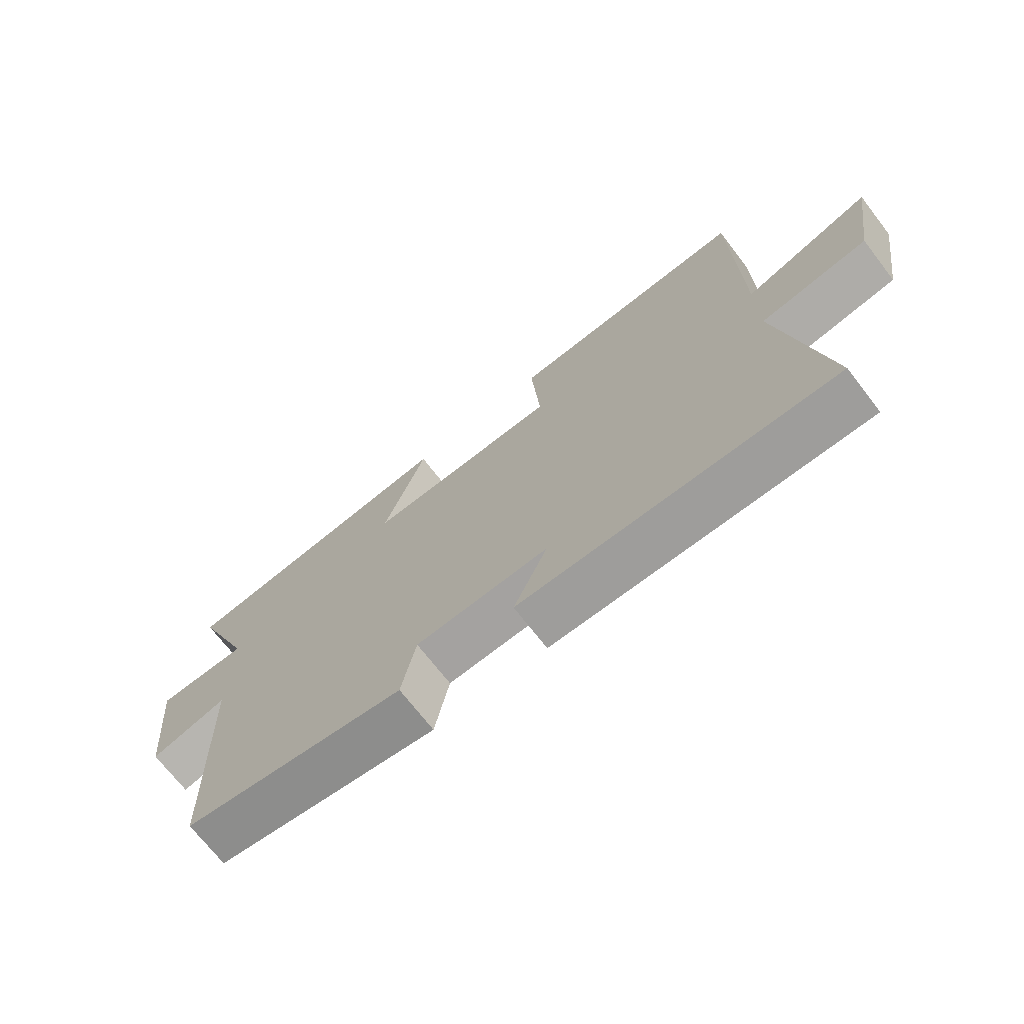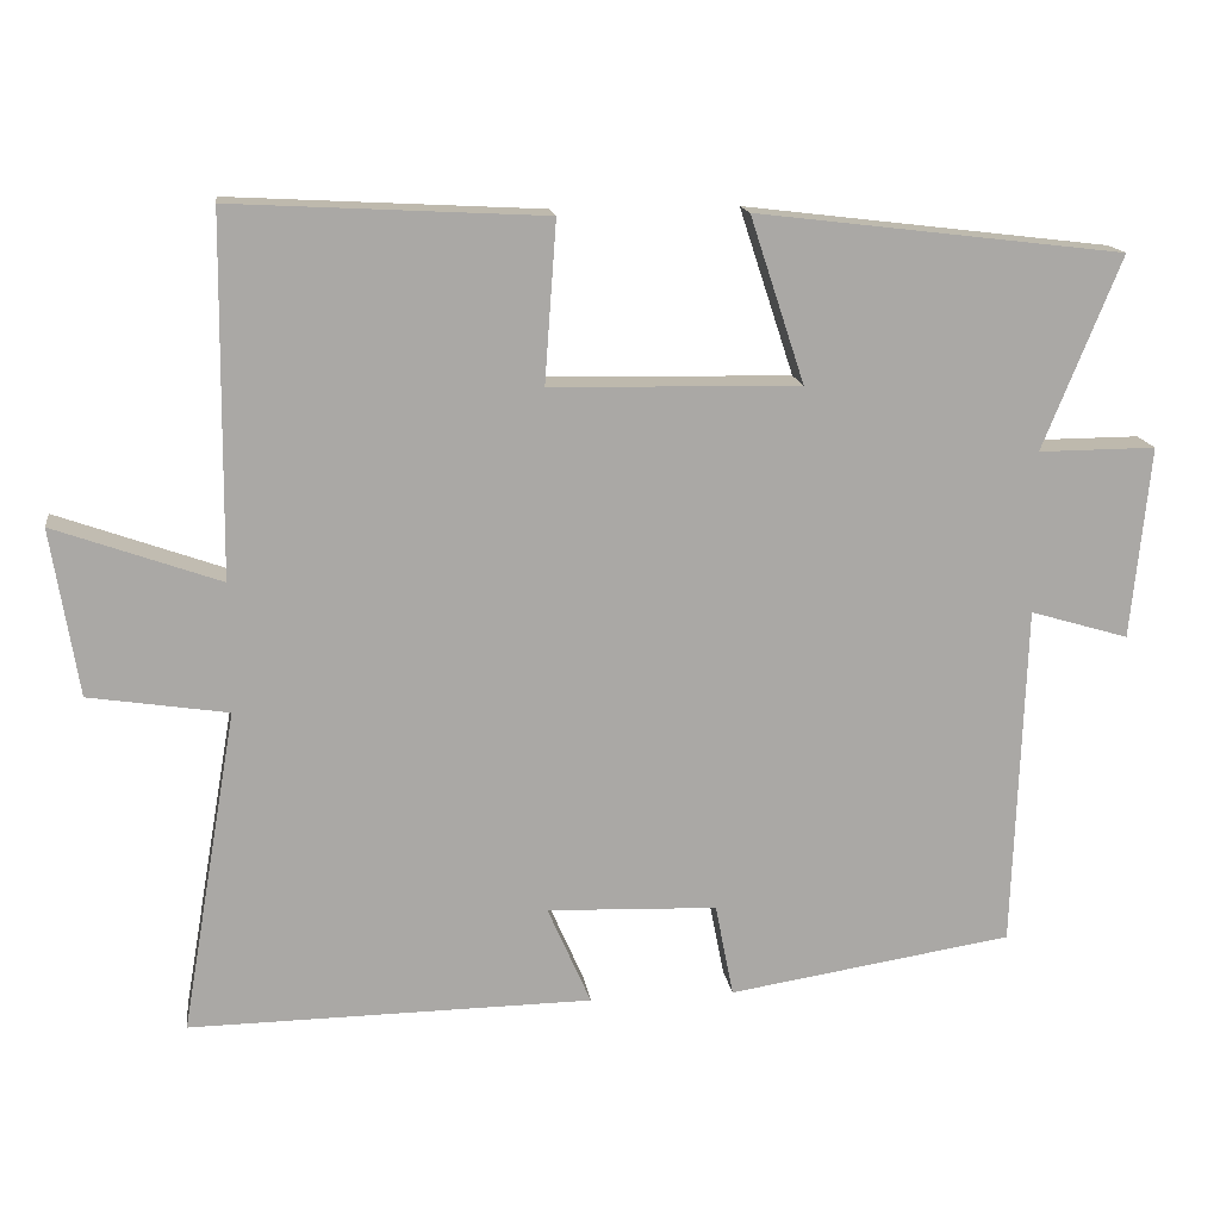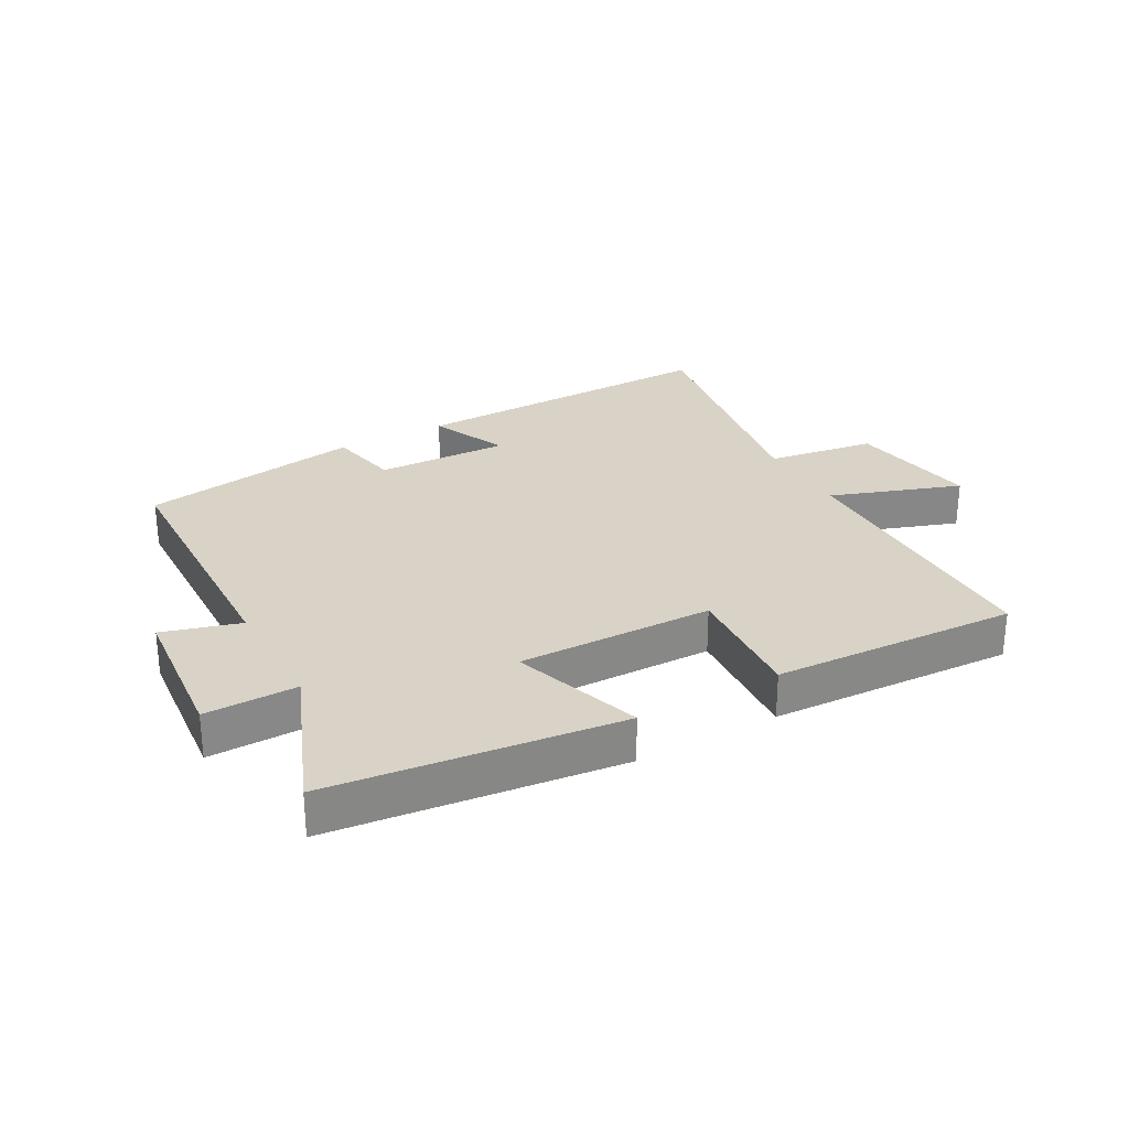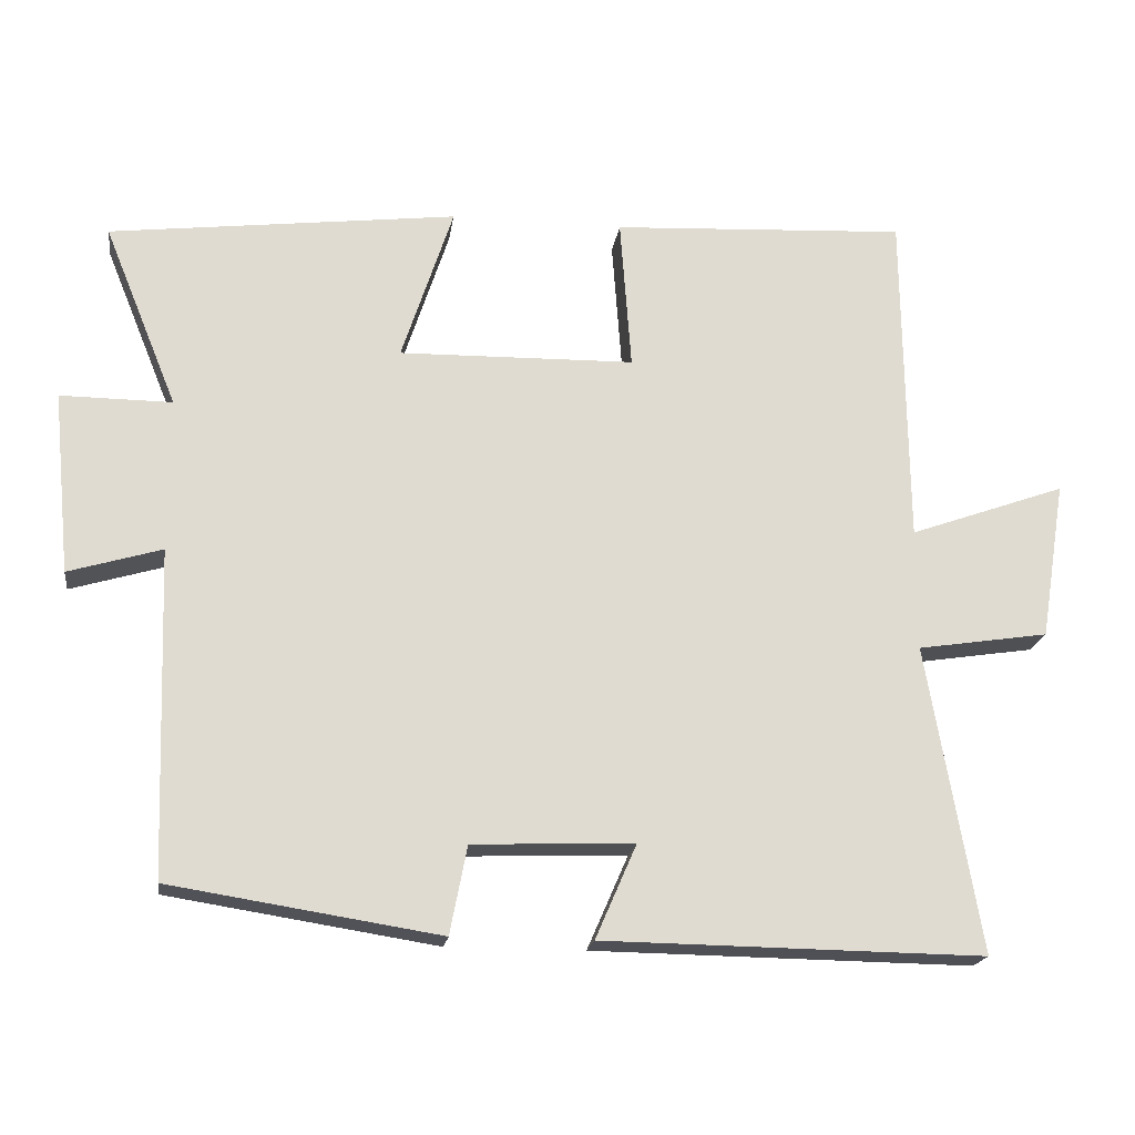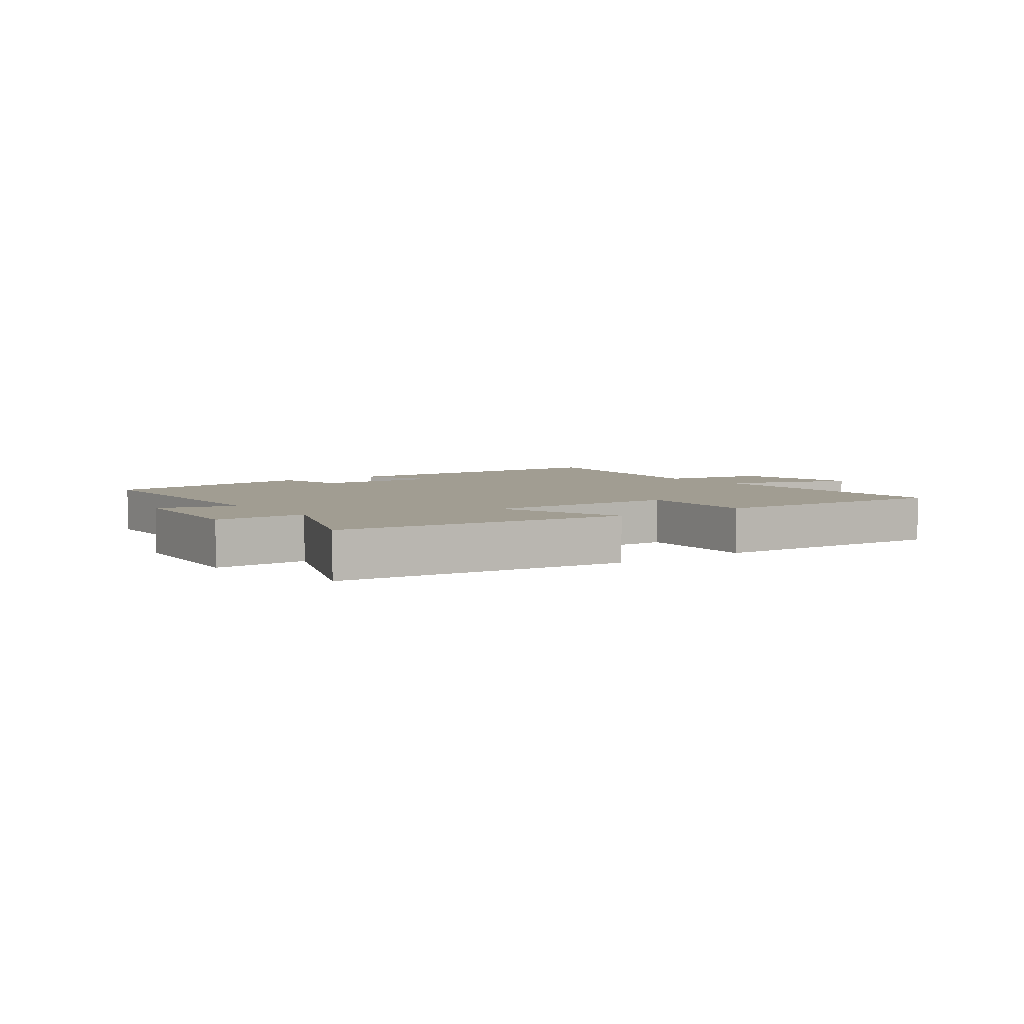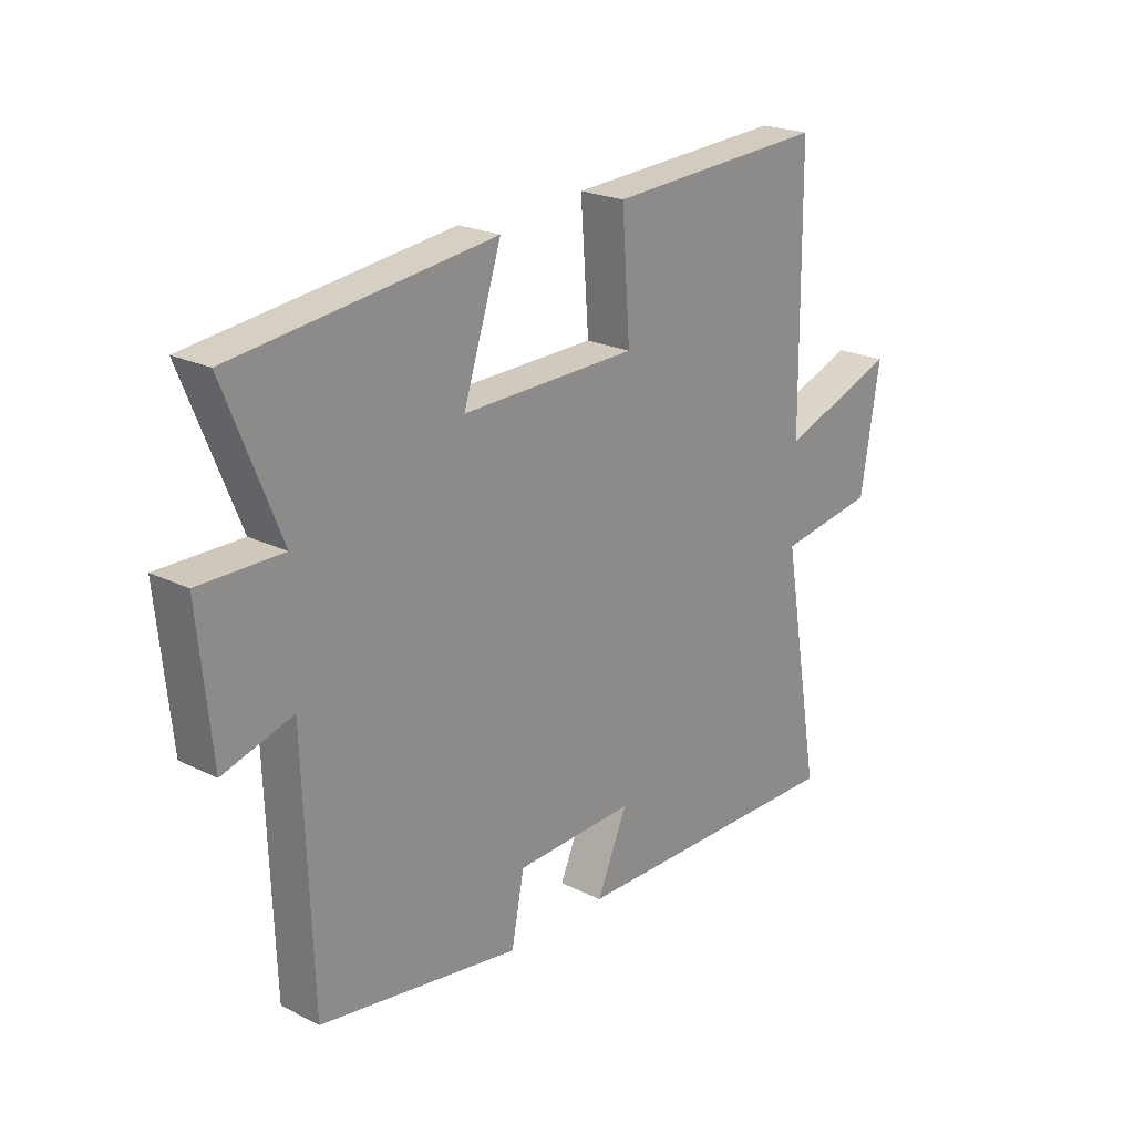
<metadata>
{"format":"obj","ext":"obj","renderer":"f3d","projection":"perspective","resolution":1024,"background":"white","views":[{"elev":-71.2,"azim":37.8,"up":"+Z"},{"elev":15.3,"azim":172.3,"up":"+Z"},{"elev":28.0,"azim":-29.3,"up":"+Y"},{"elev":-19.3,"azim":-8.0,"up":"+Z"},{"elev":4.7,"azim":-36.6,"up":"+Y"},{"elev":22.2,"azim":-49.3,"up":"+Z"}]}
</metadata>
<code>
v -0.599 0.07 0.444
v -0.133 0.07 0.5
v -0.202 0.07 0.29
v 0.114 0.07 0.296
v 0.099 0.07 0.5
v 0.495 0.07 0.521
v 0.5 0.07 0.068
v 0.71 0.07 0.143
v 0.676 0.07 -0.069
v 0.5 0.07 -0.096
v 0.571 0.07 -0.507
v 0.06 0.07 -0.5
v 0.115 0.07 -0.374
v -0.101 0.07 -0.382
v -0.124 0.07 -0.5
v -0.485 0.07 -0.443
v -0.5 0.07 -0.006
v -0.625 0.07 -0.043
v -0.649 0.07 0.201
v -0.5 0.07 0.2
v -0.599 0 0.444
v -0.133 0 0.5
v -0.202 0 0.29
v 0.114 0 0.296
v 0.099 0 0.5
v 0.495 0 0.521
v 0.5 0 0.068
v 0.71 0 0.143
v 0.676 0 -0.069
v 0.5 0 -0.096
v 0.571 0 -0.507
v 0.06 0 -0.5
v 0.115 0 -0.374
v -0.101 0 -0.382
v -0.124 0 -0.5
v -0.485 0 -0.443
v -0.5 0 -0.006
v -0.625 0 -0.043
v -0.649 0 0.201
v -0.5 0 0.2
f 17 18 19 20
f 16 17 20
f 15 16 20
f 14 15 20
f 13 14 20 1
f 10 11 12 13
f 10 13 1
f 7 8 9 10
f 6 7 10
f 5 6 10
f 4 5 10
f 3 4 10
f 3 10 1
f 1 2 3
f 40 39 38 37
f 40 37 36
f 40 36 35
f 40 35 34
f 21 40 34 33
f 33 32 31 30
f 21 33 30
f 30 29 28 27
f 30 27 26
f 30 26 25
f 30 25 24
f 30 24 23
f 21 30 23
f 23 22 21
f 1 21 22 2
f 2 22 23 3
f 3 23 24 4
f 4 24 25 5
f 5 25 26 6
f 6 26 27 7
f 7 27 28 8
f 8 28 29 9
f 9 29 30 10
f 10 30 31 11
f 11 31 32 12
f 12 32 33 13
f 13 33 34 14
f 14 34 35 15
f 15 35 36 16
f 16 36 37 17
f 17 37 38 18
f 18 38 39 19
f 19 39 40 20
f 20 40 21 1

</code>
